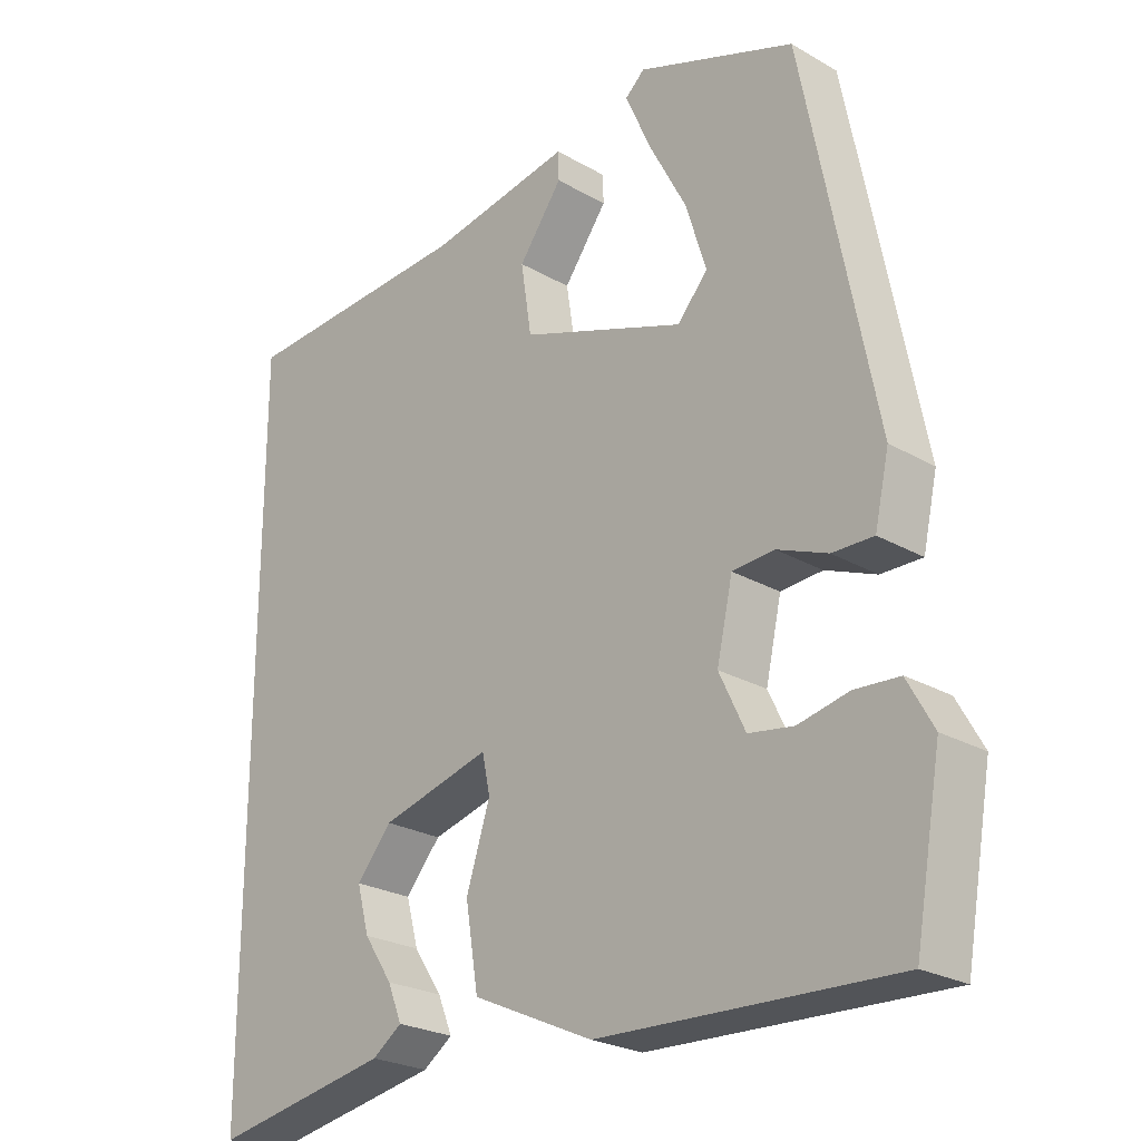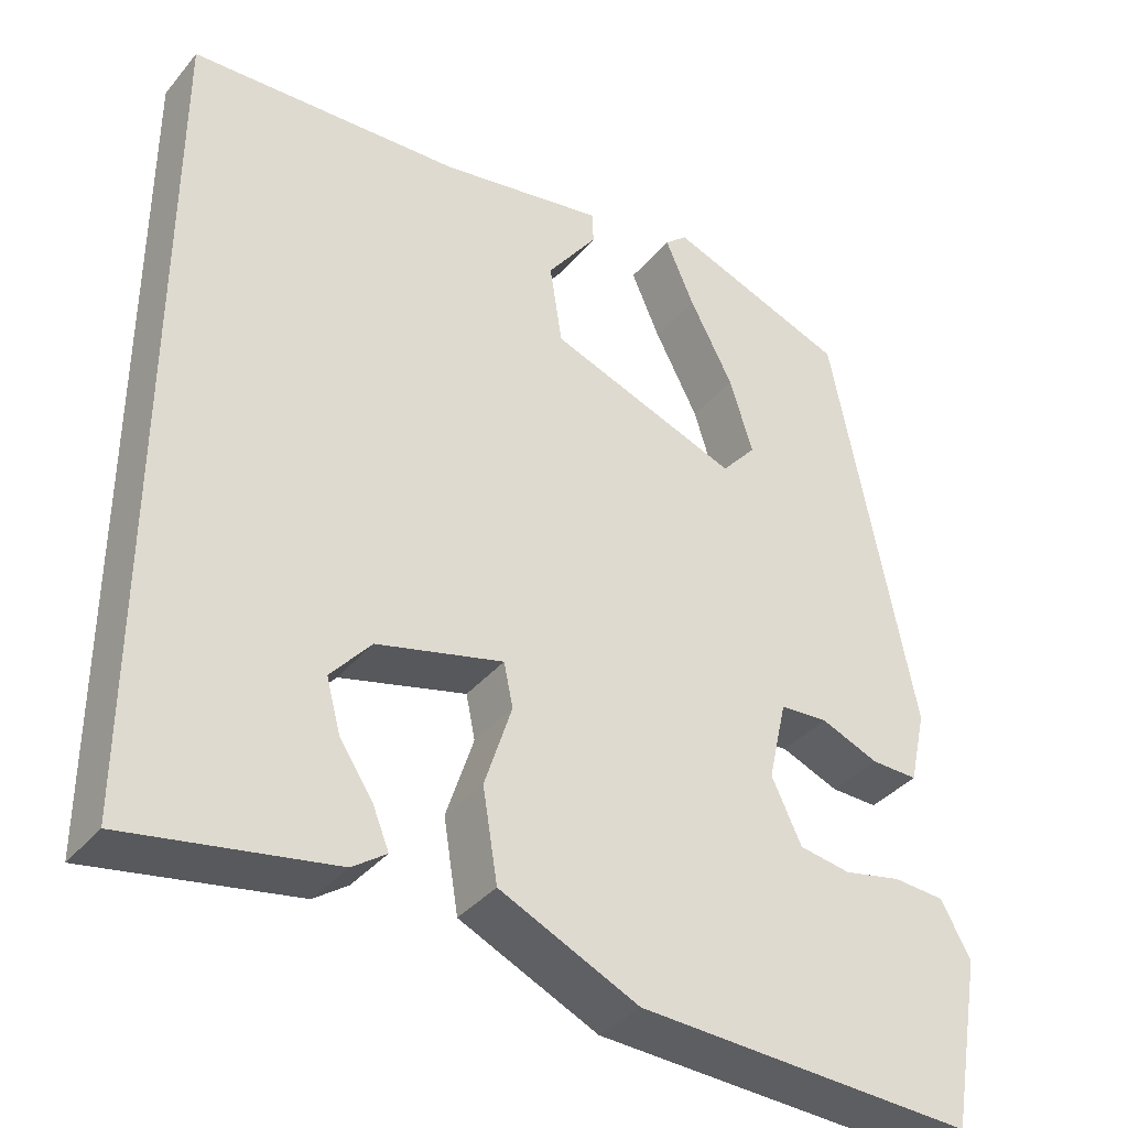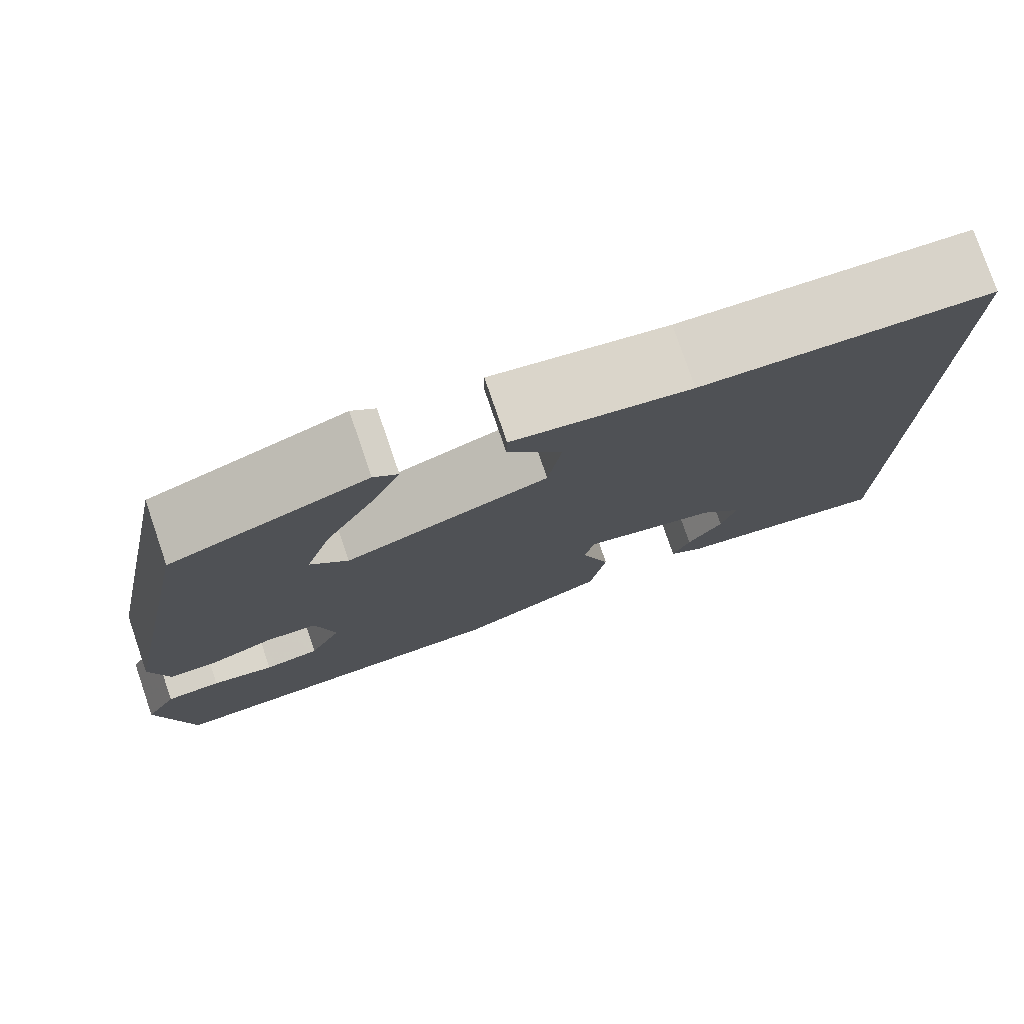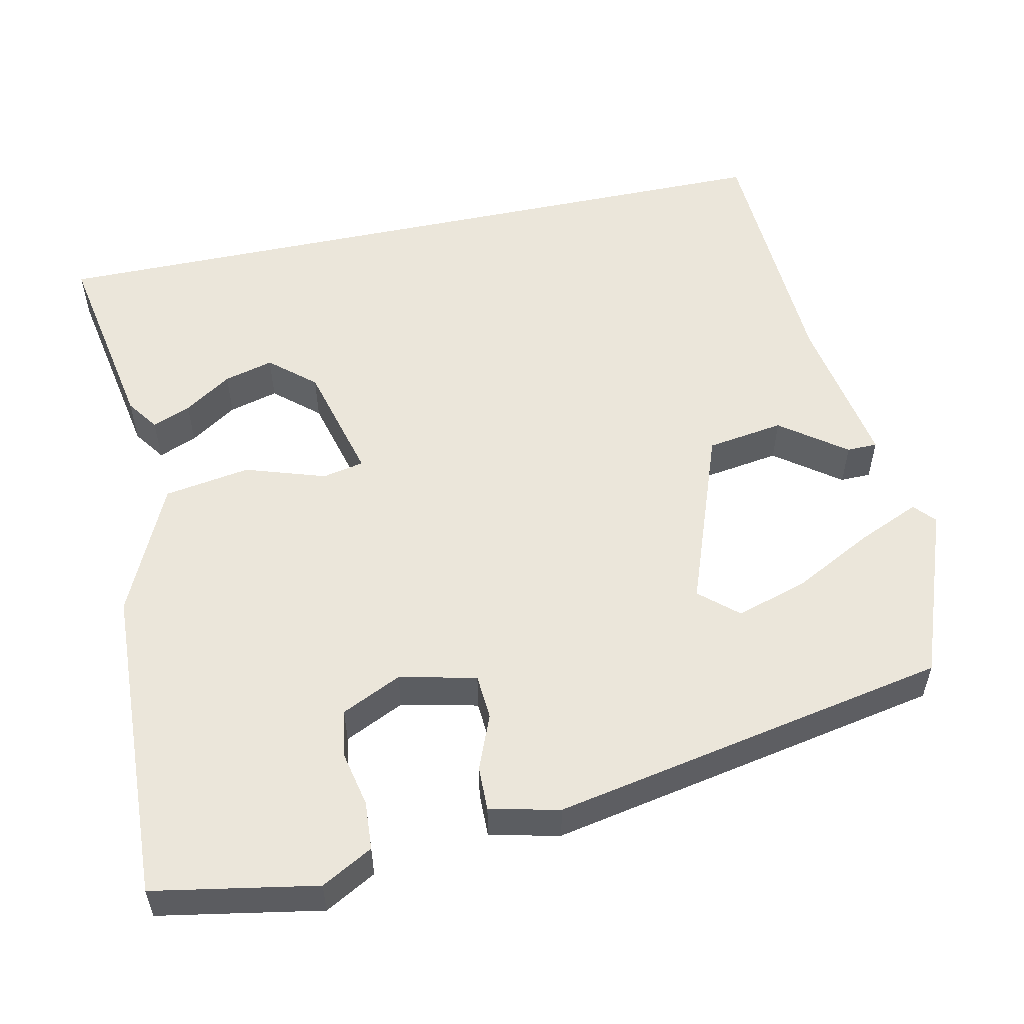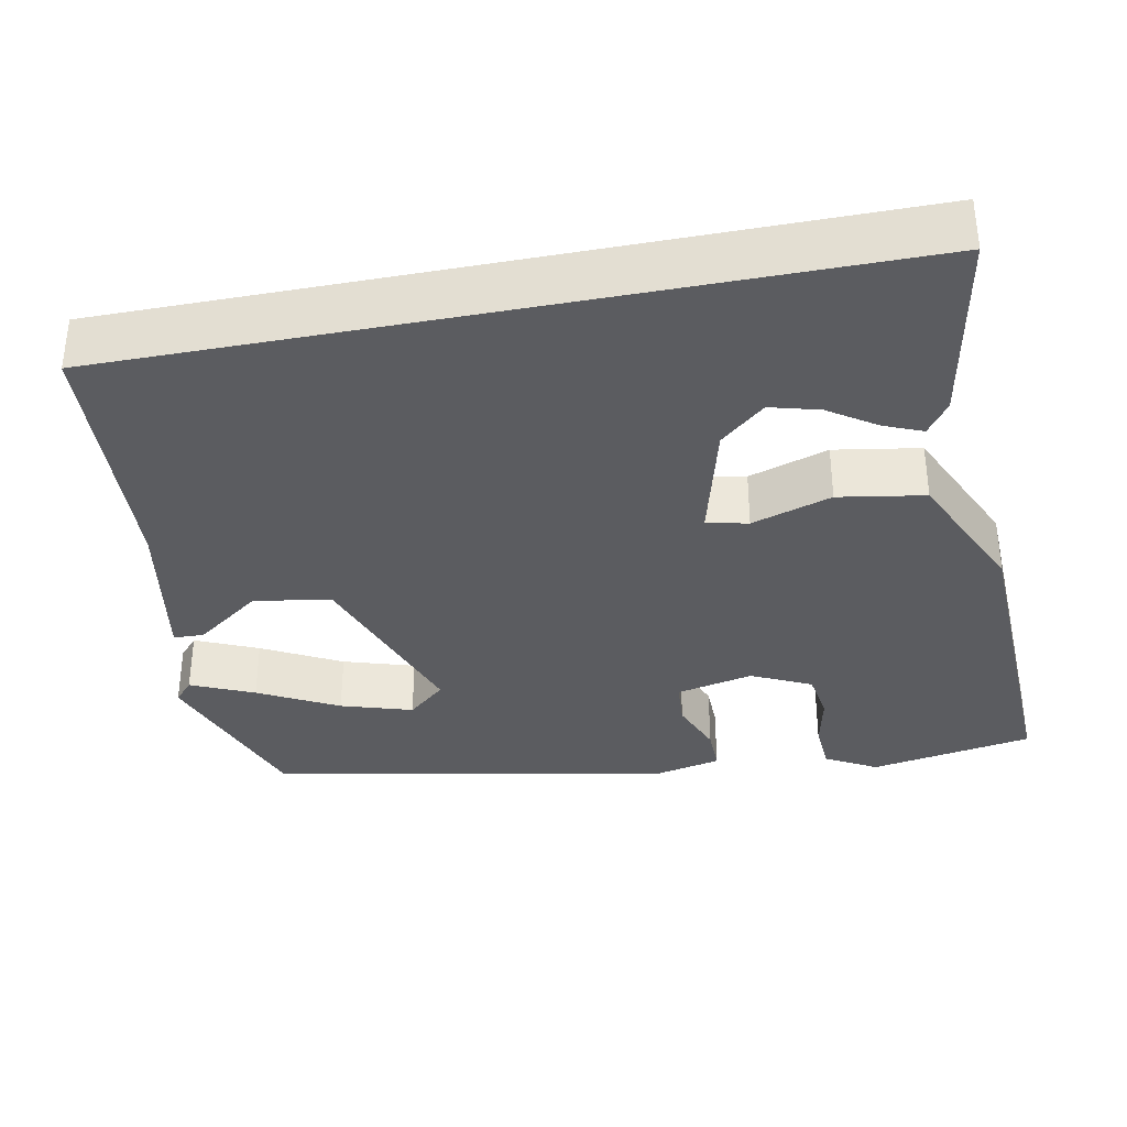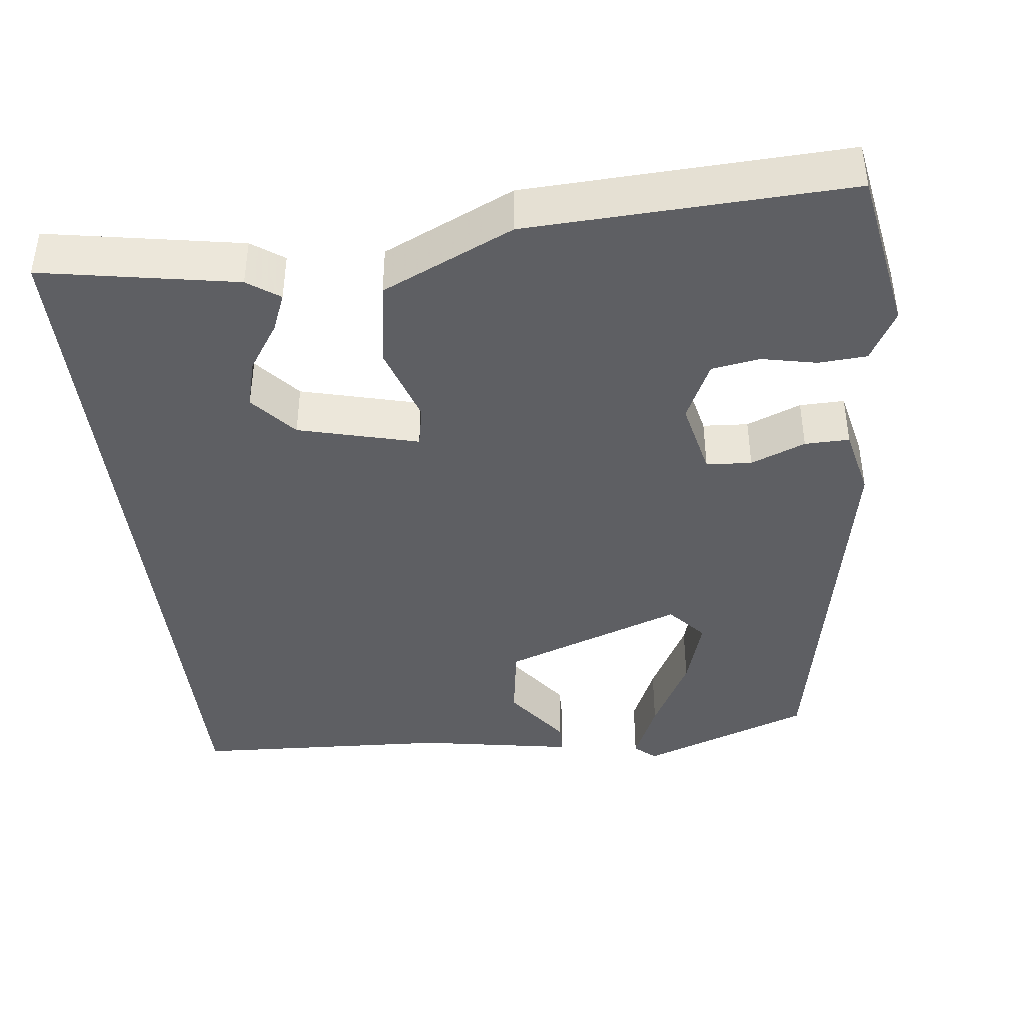
<metadata>
{"format":"obj","ext":"obj","renderer":"f3d","projection":"perspective","resolution":1024,"background":"white","views":[{"elev":-24.7,"azim":-133.2,"up":"+Z"},{"elev":-37.3,"azim":145.3,"up":"+Z"},{"elev":77.9,"azim":-18.9,"up":"+Z"},{"elev":54.7,"azim":-102.0,"up":"+Y"},{"elev":-35.3,"azim":101.0,"up":"+Y"},{"elev":-41.6,"azim":-173.2,"up":"+Y"}]}
</metadata>
<code>
v 0.5 0.07 0.456
v 0.5 0.07 -0.531
v 0.252 0.07 -0.486
v 0.211 0.07 -0.457
v 0.231 0.07 -0.408
v 0.271 0.07 -0.348
v 0.288 0.07 -0.285
v 0.239 0.07 -0.228
v 0.086 0.07 -0.188
v 0.075 0.07 -0.241
v 0.108 0.07 -0.343
v 0.09 0.07 -0.453
v -0.078 0.07 -0.53
v -0.487 0.07 -0.547
v -0.524 0.07 -0.339
v -0.488 0.07 -0.274
v -0.426 0.07 -0.27
v -0.356 0.07 -0.285
v -0.294 0.07 -0.275
v -0.258 0.07 -0.199
v -0.28 0.07 -0.101
v -0.338 0.07 -0.097
v -0.408 0.07 -0.125
v -0.465 0.07 -0.126
v -0.485 0.07 -0.037
v -0.386 0.07 0.469
v -0.167 0.07 0.549
v -0.14 0.07 0.525
v -0.175 0.07 0.445
v -0.228 0.07 0.344
v -0.256 0.07 0.253
v -0.214 0.07 0.205
v 0.016 0.07 0.288
v 0.031 0.07 0.386
v -0.03 0.07 0.469
v -0.029 0.07 0.508
v 0.171 0.07 0.473
v 0.5 0 0.456
v 0.5 0 -0.531
v 0.252 0 -0.486
v 0.211 0 -0.457
v 0.231 0 -0.408
v 0.271 0 -0.348
v 0.288 0 -0.285
v 0.239 0 -0.228
v 0.086 0 -0.188
v 0.075 0 -0.241
v 0.108 0 -0.343
v 0.09 0 -0.453
v -0.078 0 -0.53
v -0.487 0 -0.547
v -0.524 0 -0.339
v -0.488 0 -0.274
v -0.426 0 -0.27
v -0.356 0 -0.285
v -0.294 0 -0.275
v -0.258 0 -0.199
v -0.28 0 -0.101
v -0.338 0 -0.097
v -0.408 0 -0.125
v -0.465 0 -0.126
v -0.485 0 -0.037
v -0.386 0 0.469
v -0.167 0 0.549
v -0.14 0 0.525
v -0.175 0 0.445
v -0.228 0 0.344
v -0.256 0 0.253
v -0.214 0 0.205
v 0.016 0 0.288
v 0.031 0 0.386
v -0.03 0 0.469
v -0.029 0 0.508
v 0.171 0 0.473
f 34 35 36 37
f 33 34 37 1
f 32 33 1
f 27 28 29 30
f 27 30 31
f 26 27 31
f 25 26 31
f 22 23 24 25
f 21 22 25 31
f 20 21 31 32
f 15 16 17 18
f 15 18 19
f 14 15 19
f 13 14 19
f 10 11 12 13
f 9 10 13 19
f 3 4 5 6
f 3 6 7
f 2 3 7
f 1 2 7 8
f 20 32 1
f 9 19 20 1
f 1 8 9
f 74 73 72 71
f 38 74 71 70
f 38 70 69
f 67 66 65 64
f 68 67 64
f 68 64 63
f 68 63 62
f 62 61 60 59
f 68 62 59 58
f 69 68 58 57
f 55 54 53 52
f 56 55 52
f 56 52 51
f 56 51 50
f 50 49 48 47
f 56 50 47 46
f 43 42 41 40
f 44 43 40
f 44 40 39
f 45 44 39 38
f 38 69 57
f 38 57 56 46
f 46 45 38
f 1 38 39 2
f 2 39 40 3
f 3 40 41 4
f 4 41 42 5
f 5 42 43 6
f 6 43 44 7
f 7 44 45 8
f 8 45 46 9
f 9 46 47 10
f 10 47 48 11
f 11 48 49 12
f 12 49 50 13
f 13 50 51 14
f 14 51 52 15
f 15 52 53 16
f 16 53 54 17
f 17 54 55 18
f 18 55 56 19
f 19 56 57 20
f 20 57 58 21
f 21 58 59 22
f 22 59 60 23
f 23 60 61 24
f 24 61 62 25
f 25 62 63 26
f 26 63 64 27
f 27 64 65 28
f 28 65 66 29
f 29 66 67 30
f 30 67 68 31
f 31 68 69 32
f 32 69 70 33
f 33 70 71 34
f 34 71 72 35
f 35 72 73 36
f 36 73 74 37
f 37 74 38 1

</code>
